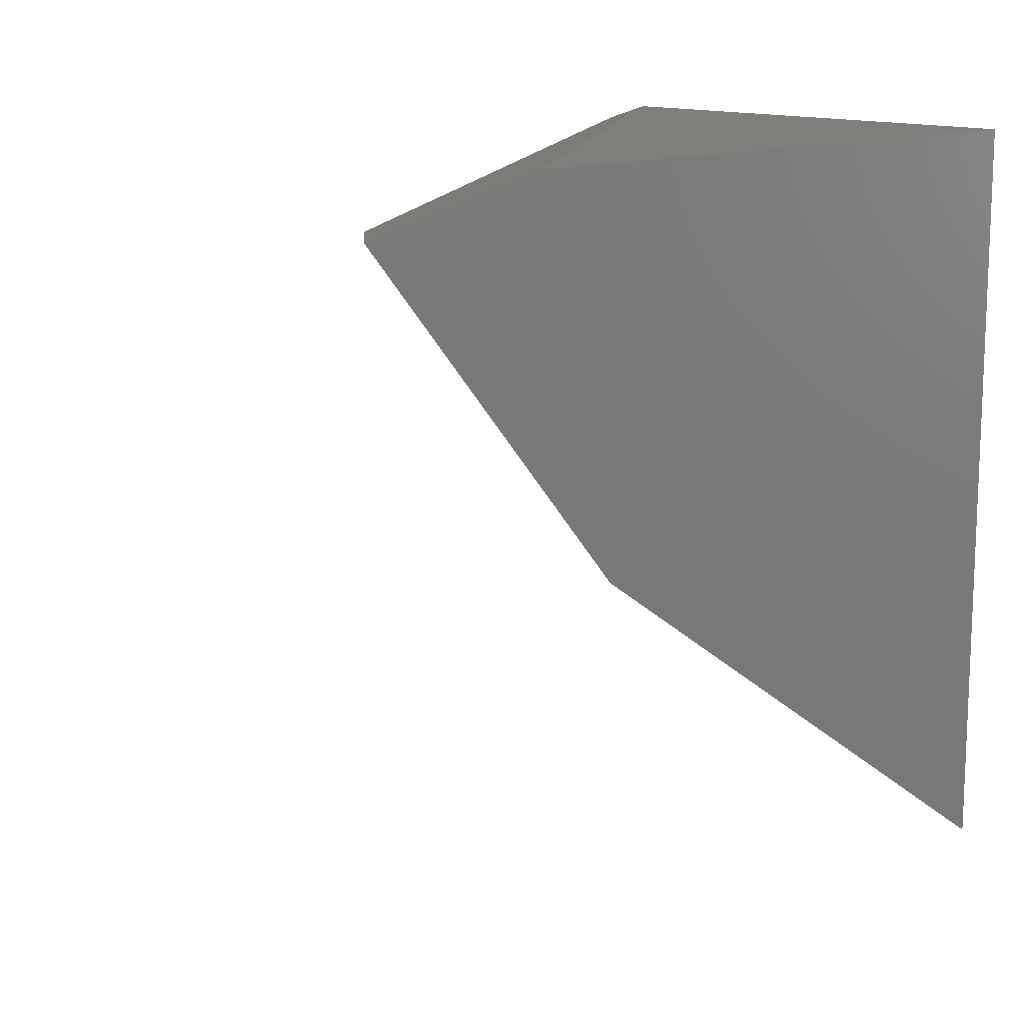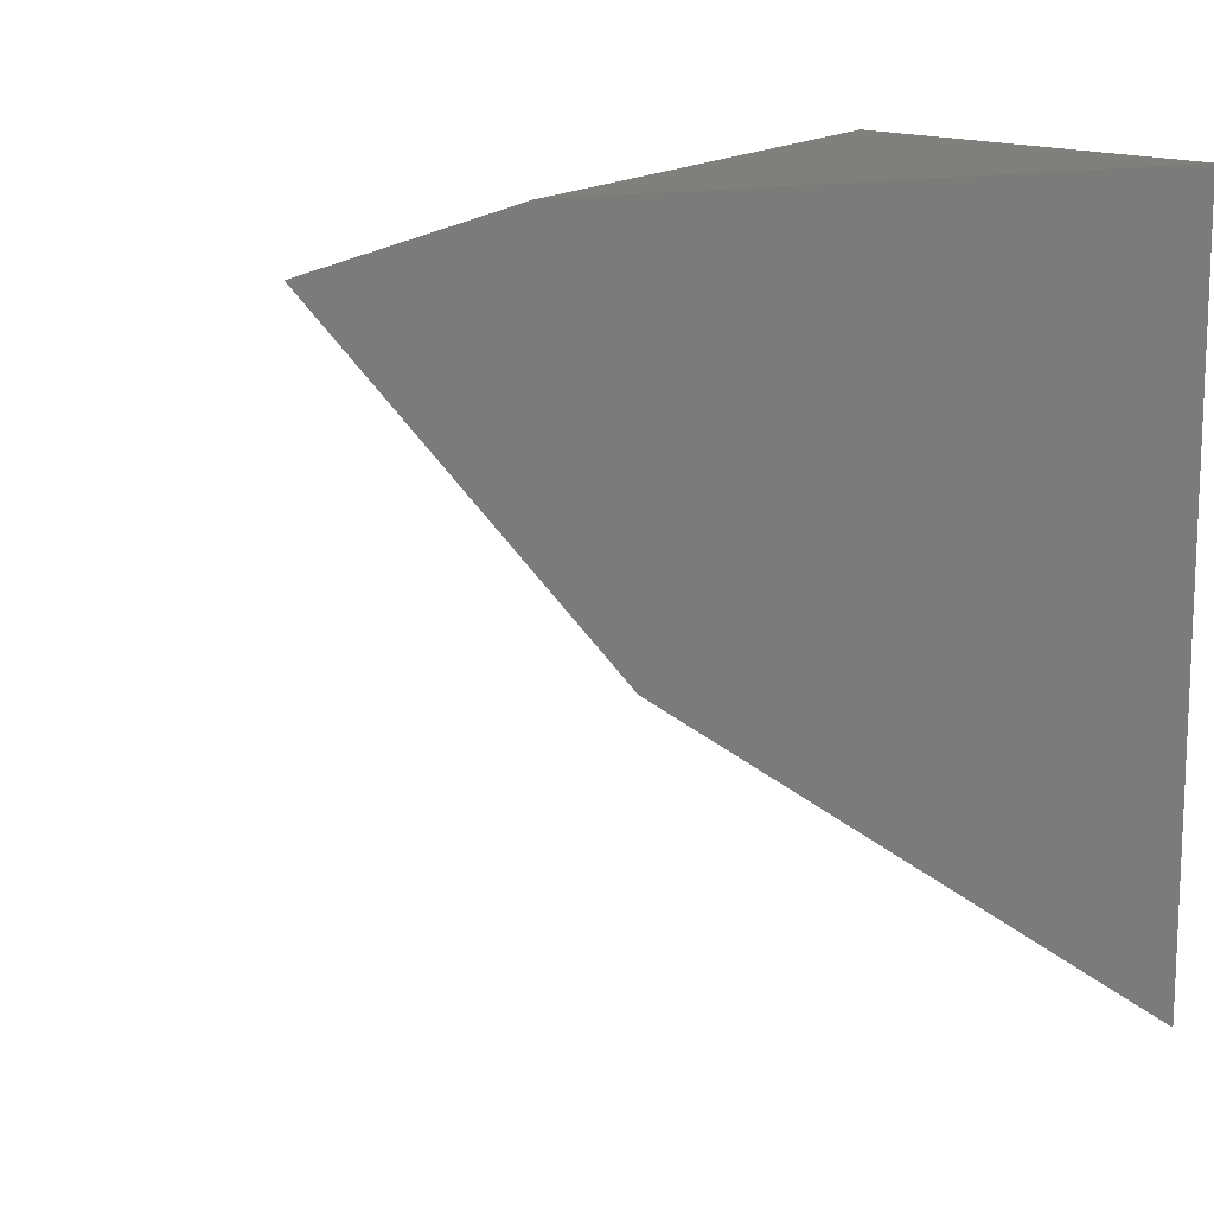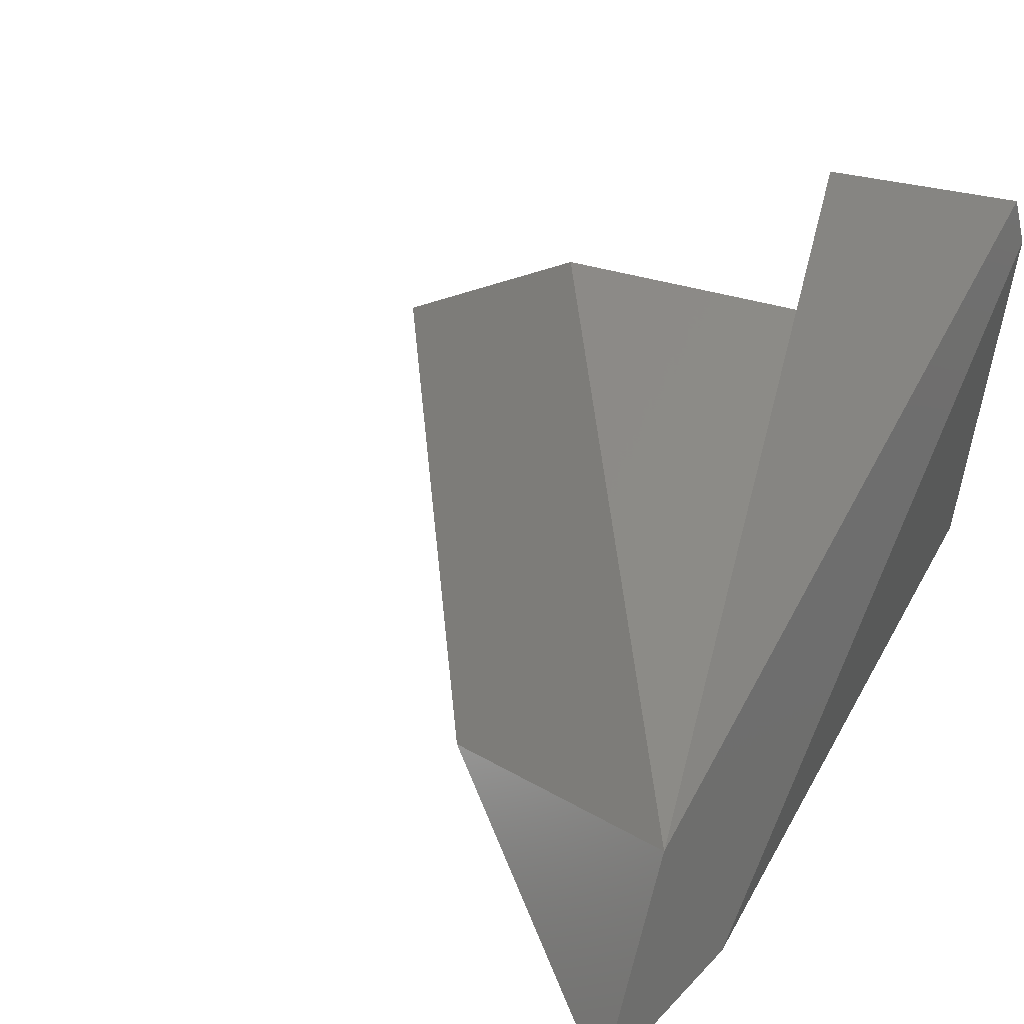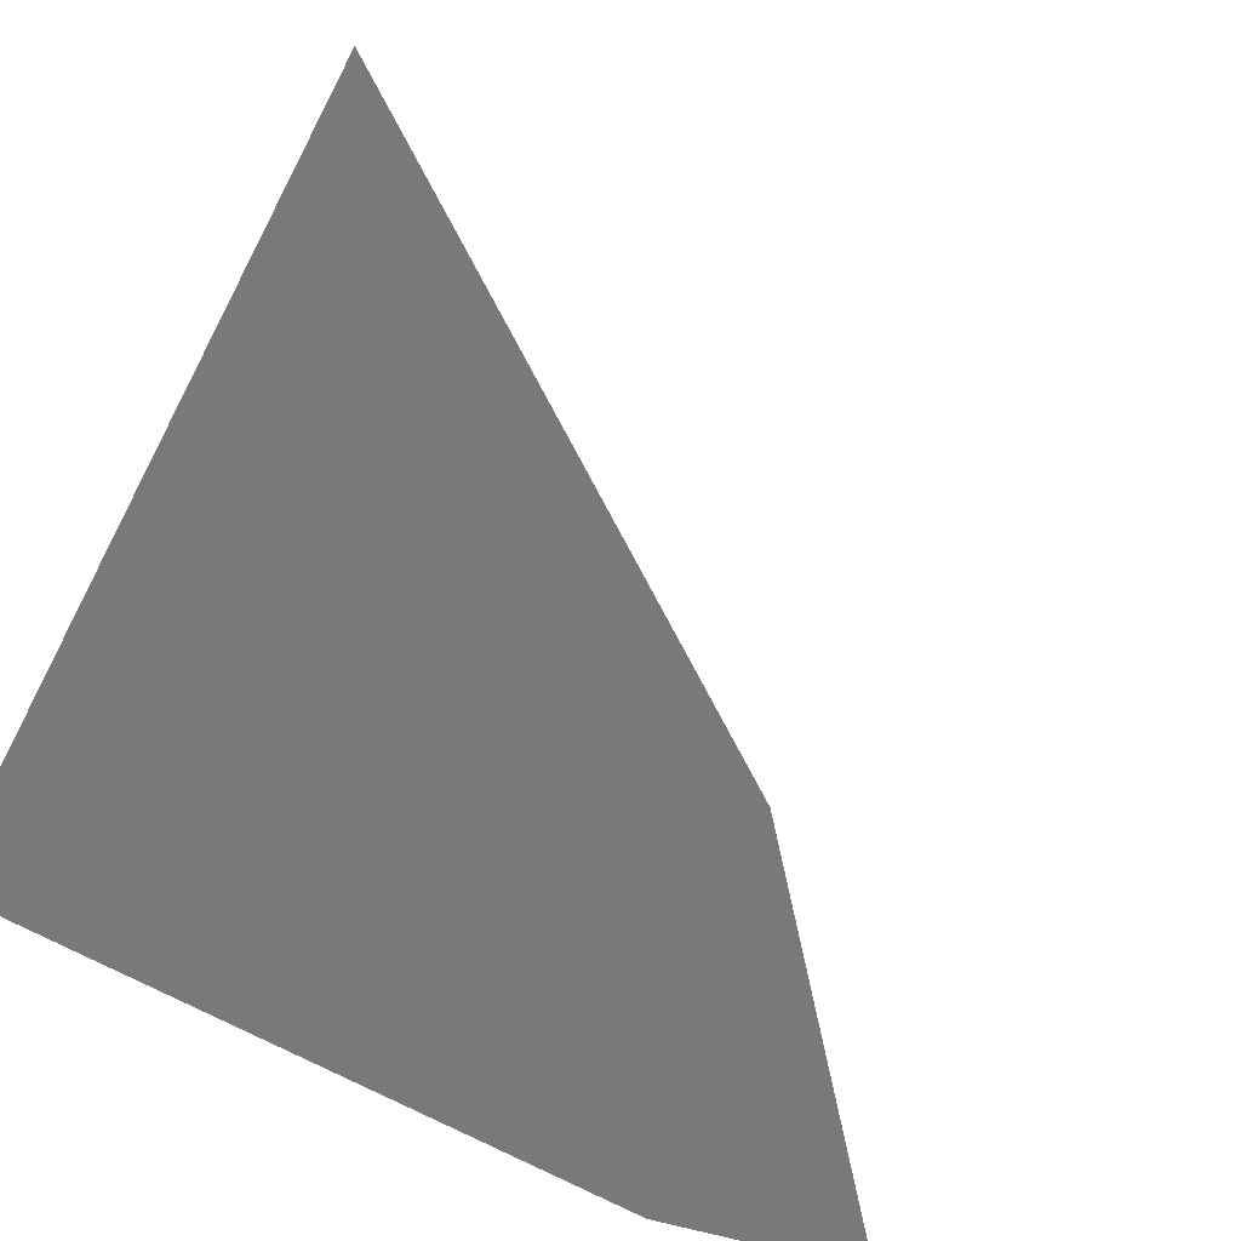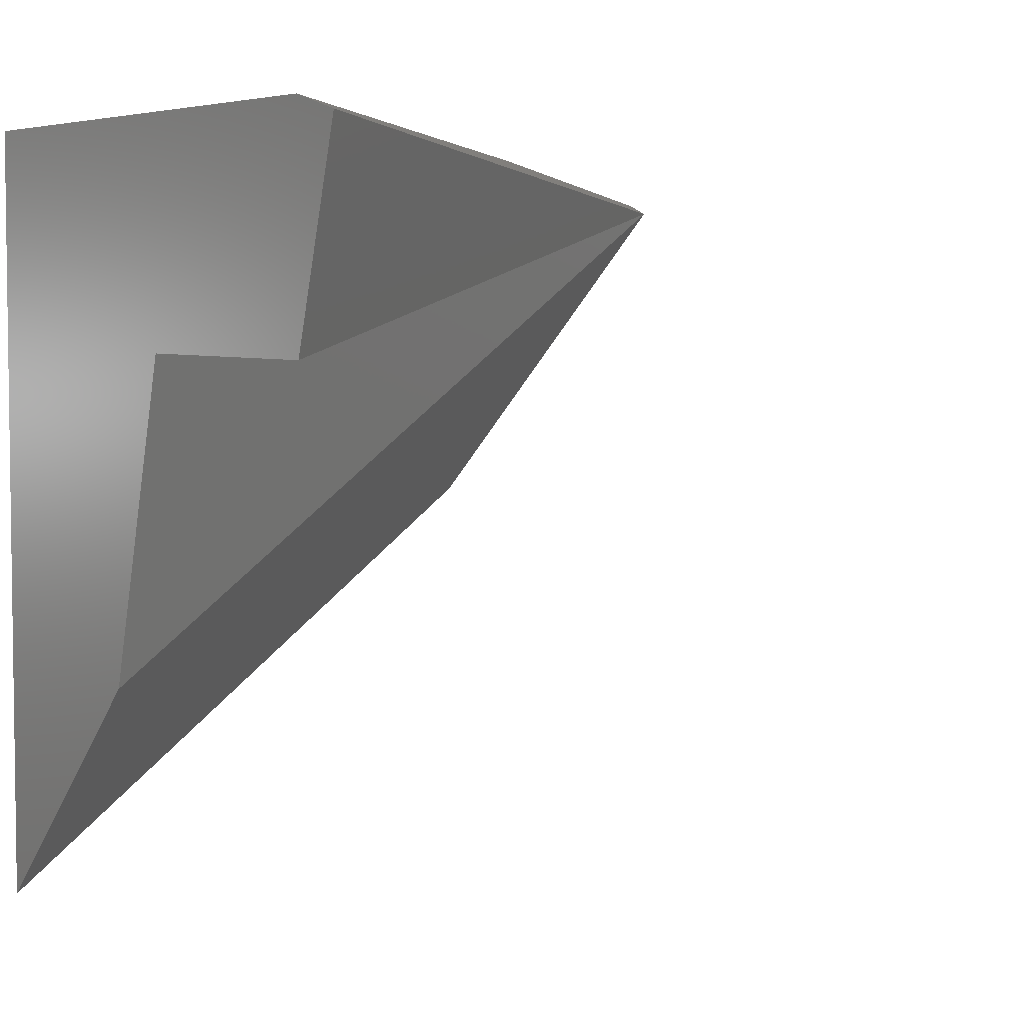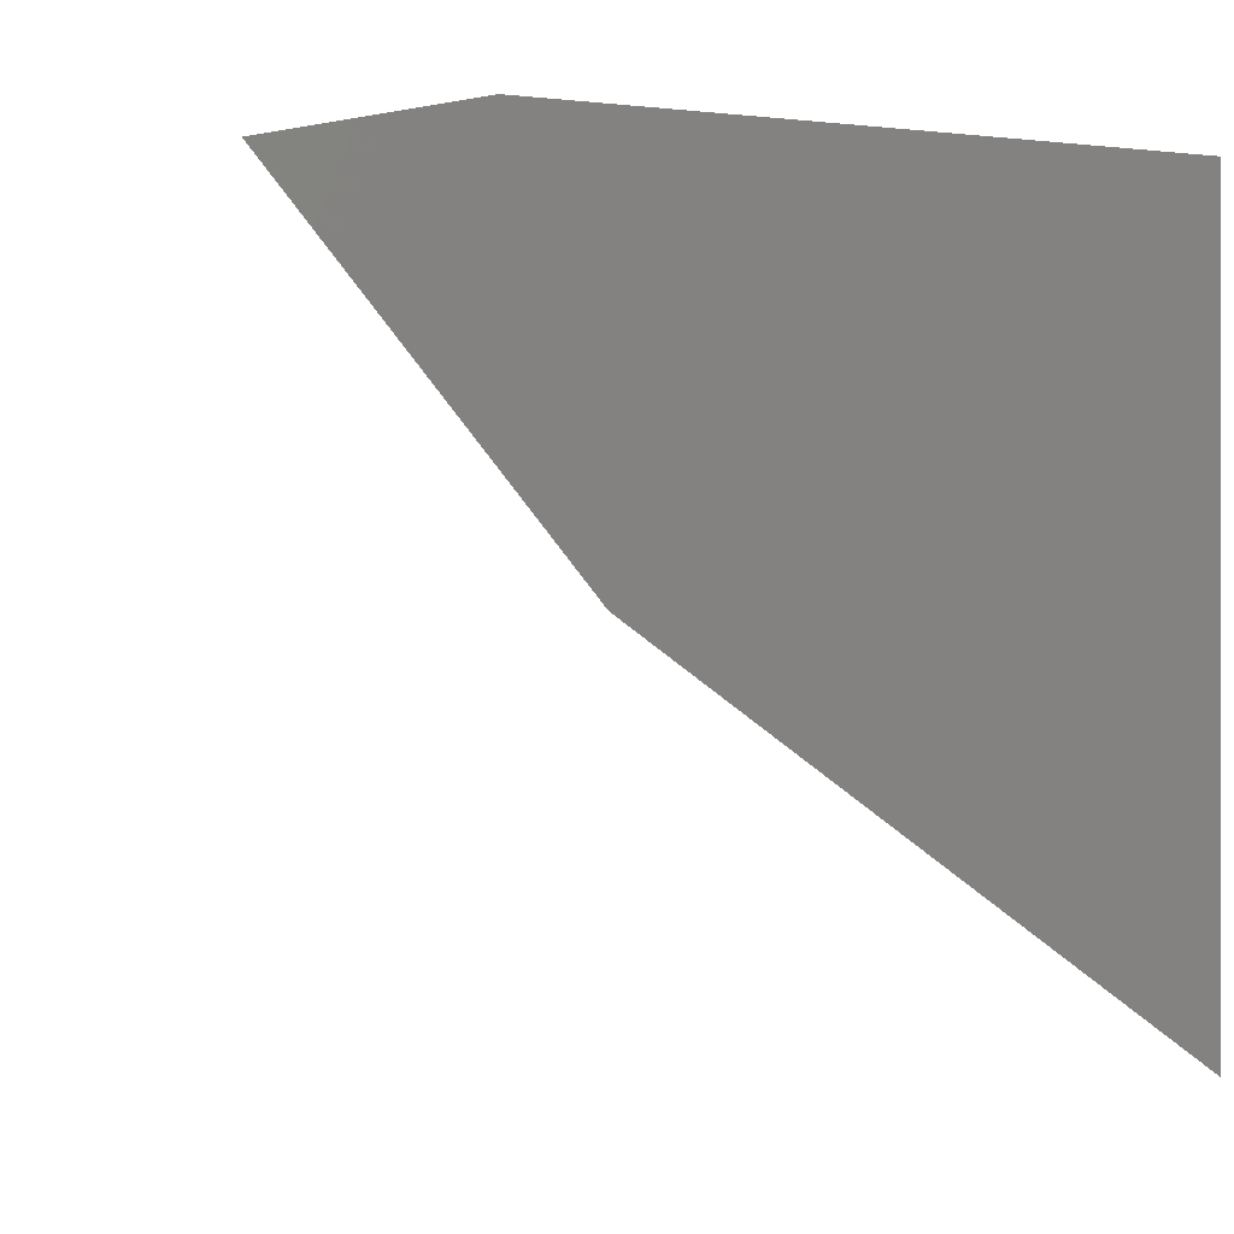
<metadata>
{"format":"stl","ext":"stl","renderer":"f3d","projection":"perspective","resolution":1024,"background":"white","views":[{"elev":13.4,"azim":136.4,"up":"+Y"},{"elev":13.3,"azim":148.8,"up":"+Y"},{"elev":52.3,"azim":118.7,"up":"+Z"},{"elev":-71.8,"azim":-27.9,"up":"+Z"},{"elev":4.4,"azim":-40.4,"up":"+Y"},{"elev":-0.1,"azim":154.4,"up":"+Y"}]}
</metadata>
<code>
# stl→obj: 24 verts, 37 faces
v -0.001482 0.09911 -0.03674
v -0.014 0.102 -0.03674
v -0.05556 0.102 -0.005033
v -0.05556 0.101 -0.001699
v -0.01224 0.09771 -0.02393
v -0.01967 0.07791 -0.03674
v -0.05556 0.08795 -0.005011
v -0.05556 0.06809 -0.02383
v -0.05556 0.05328 -0.03674
v -0.05556 0.08797 -0.00649
v -0.05556 0.102 -0.03674
v -0.05556 0.0882 -0.01925
v -0.05556 0.09038 -0.004395
v -0.05556 0.07869 -0.03674
v -0.05556 0.08825 -0.0221
v -0.05556 0.1012 -0.002278
v -0.05556 0.0885 -0.03674
v -0.03615 0.0666 -0.03674
v -0.04681 0.08625 -0.03674
v -0.0404 0.0918 -0.03674
v -0.004058 0.09971 -0.03674
v -0.02857 0.102 -0.03674
v -0.04883 0.08997 -0.03674
v -0.05538 0.102 -0.03674
f 1 2 3
f 1 3 4
f 1 4 5
f 1 5 6
f 7 5 4
f 8 9 6
f 8 6 5
f 10 5 7
f 11 3 2
f 12 5 10
f 8 5 12
f 7 13 10
f 14 9 8
f 14 8 12
f 14 12 15
f 10 13 4
f 10 4 16
f 10 16 15
f 17 14 15
f 11 17 15
f 11 15 16
f 11 16 3
f 18 19 20
f 18 20 21
f 18 21 1
f 18 1 6
f 9 14 19
f 9 19 18
f 20 22 2
f 20 2 21
f 19 23 20
f 14 17 23
f 14 23 19
f 23 24 22
f 23 22 20
f 17 11 24
f 17 24 23

</code>
